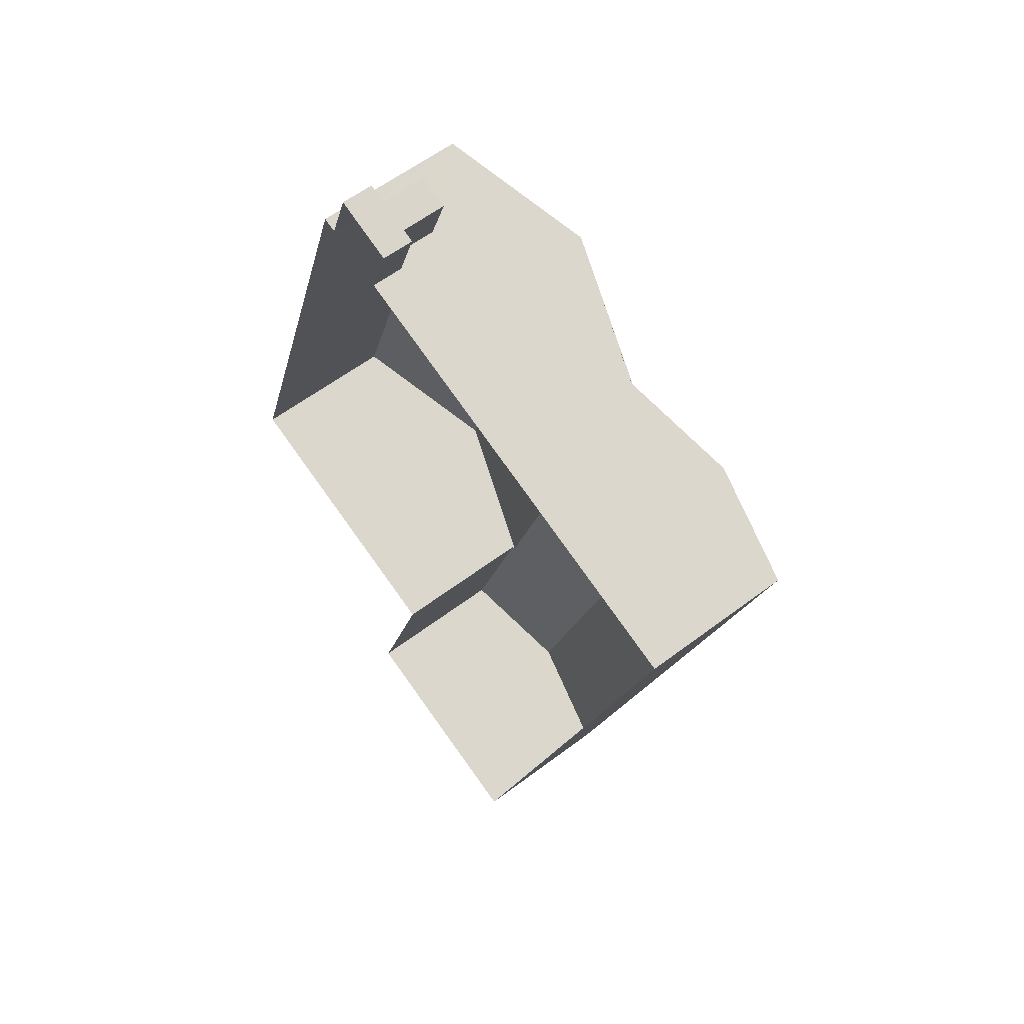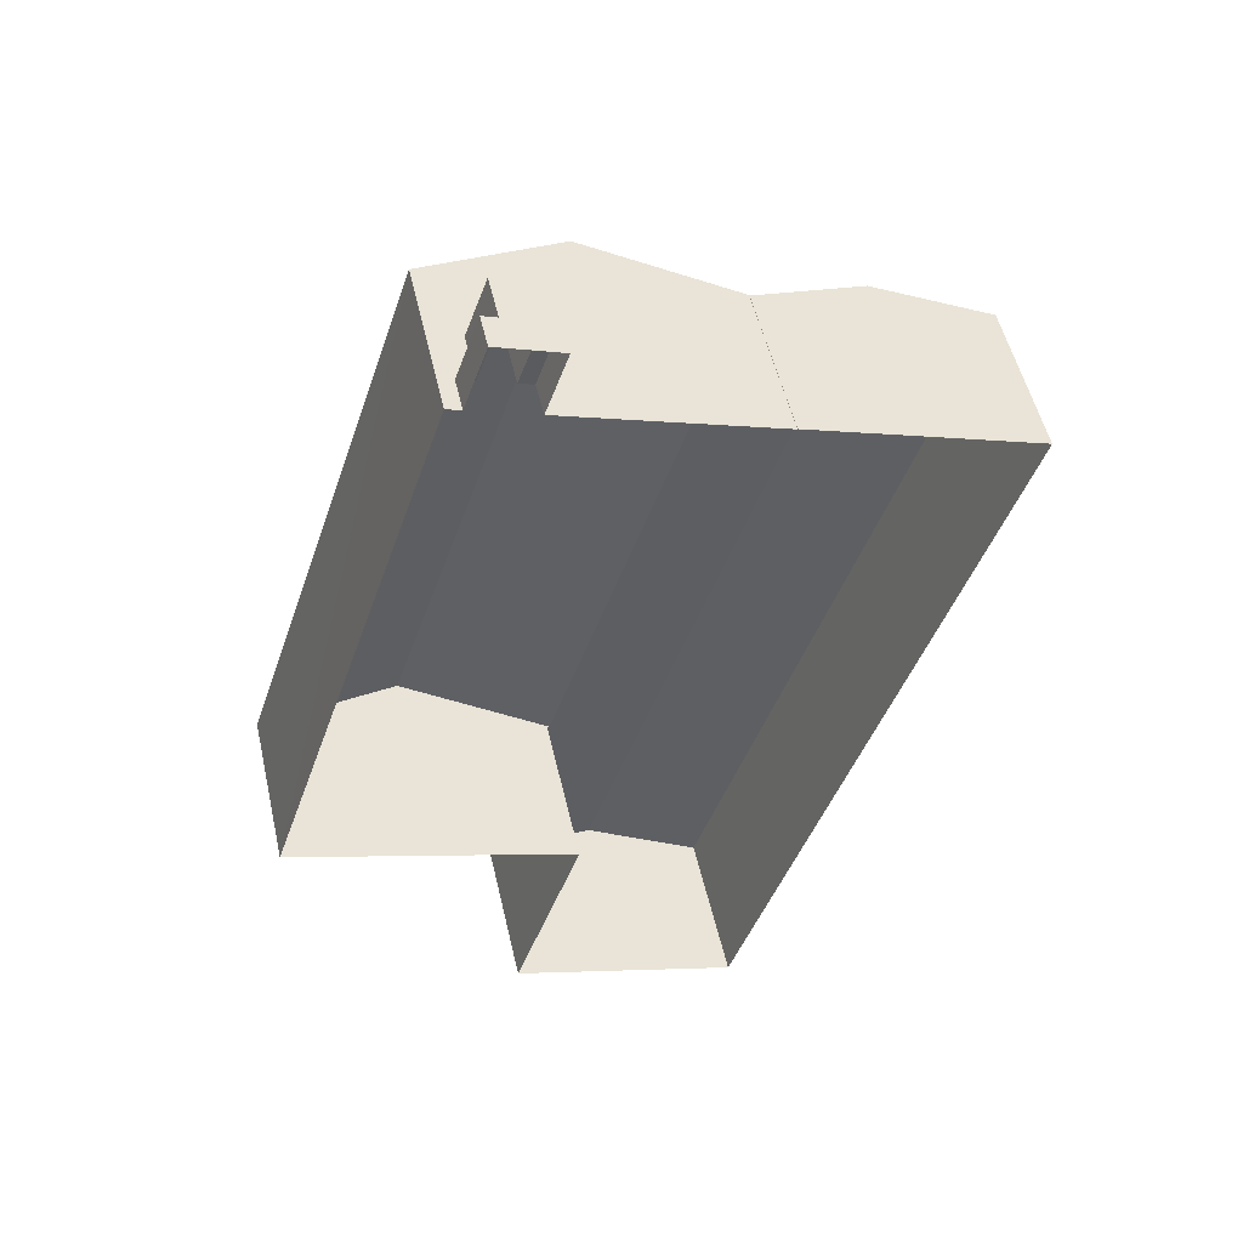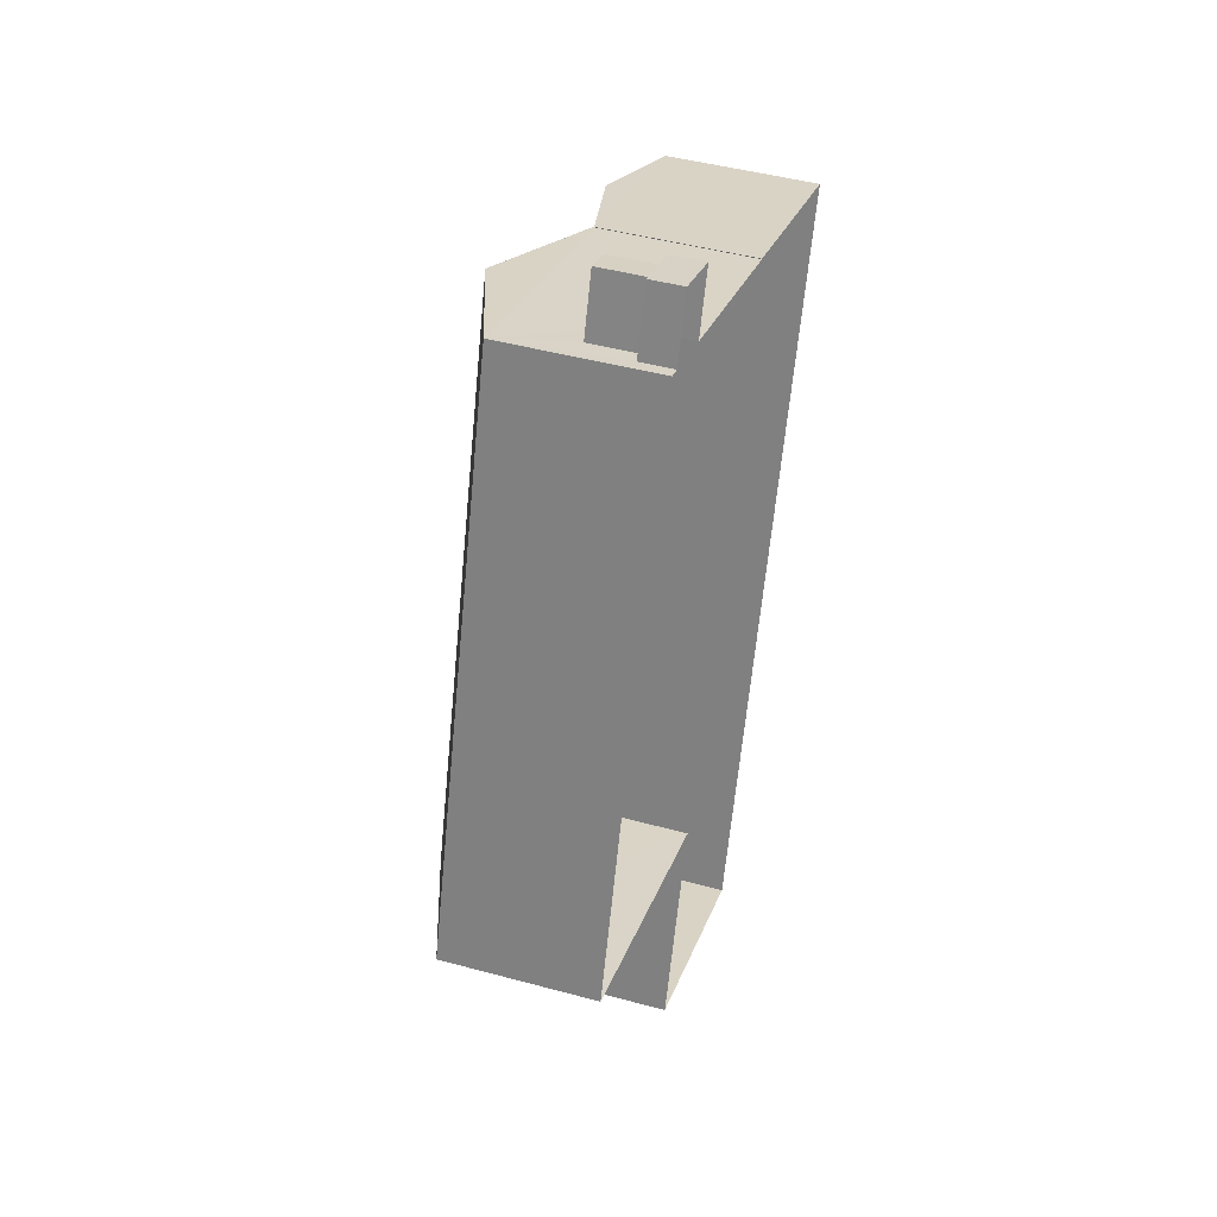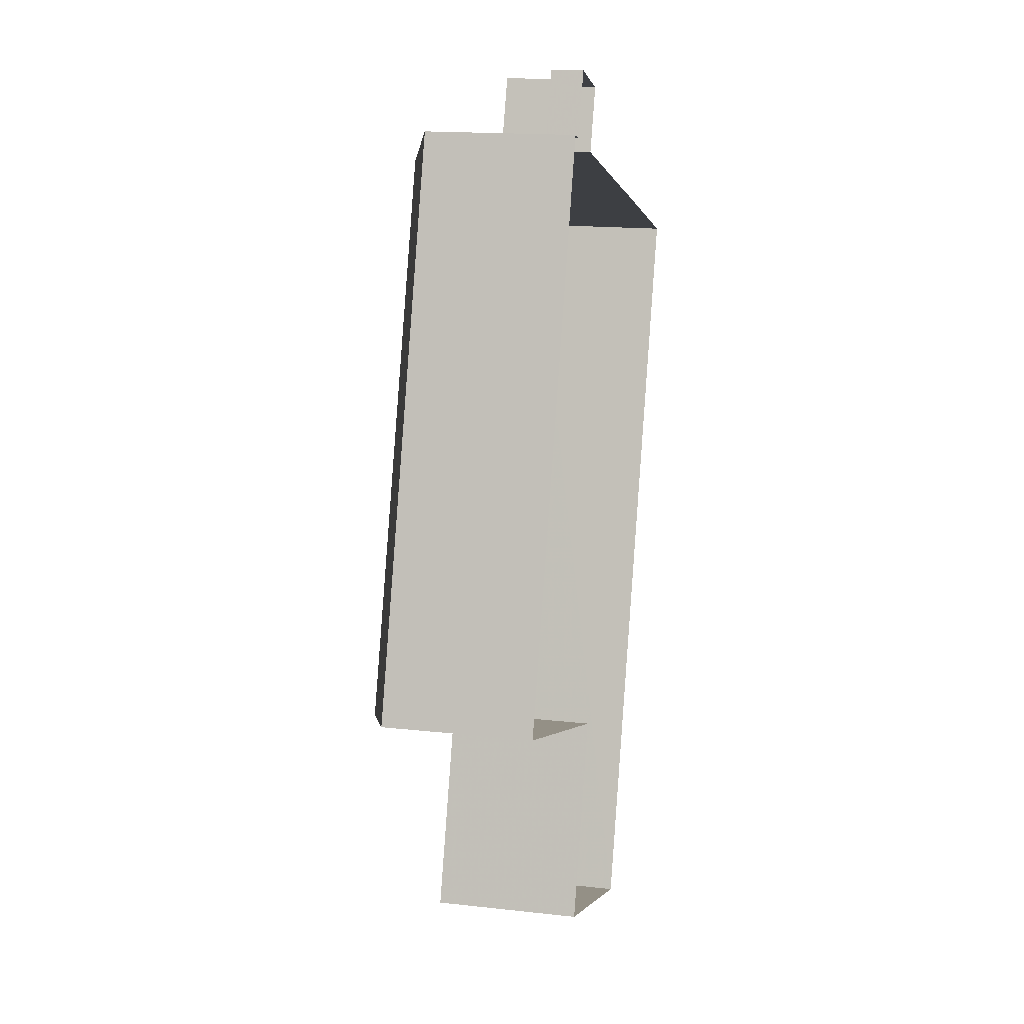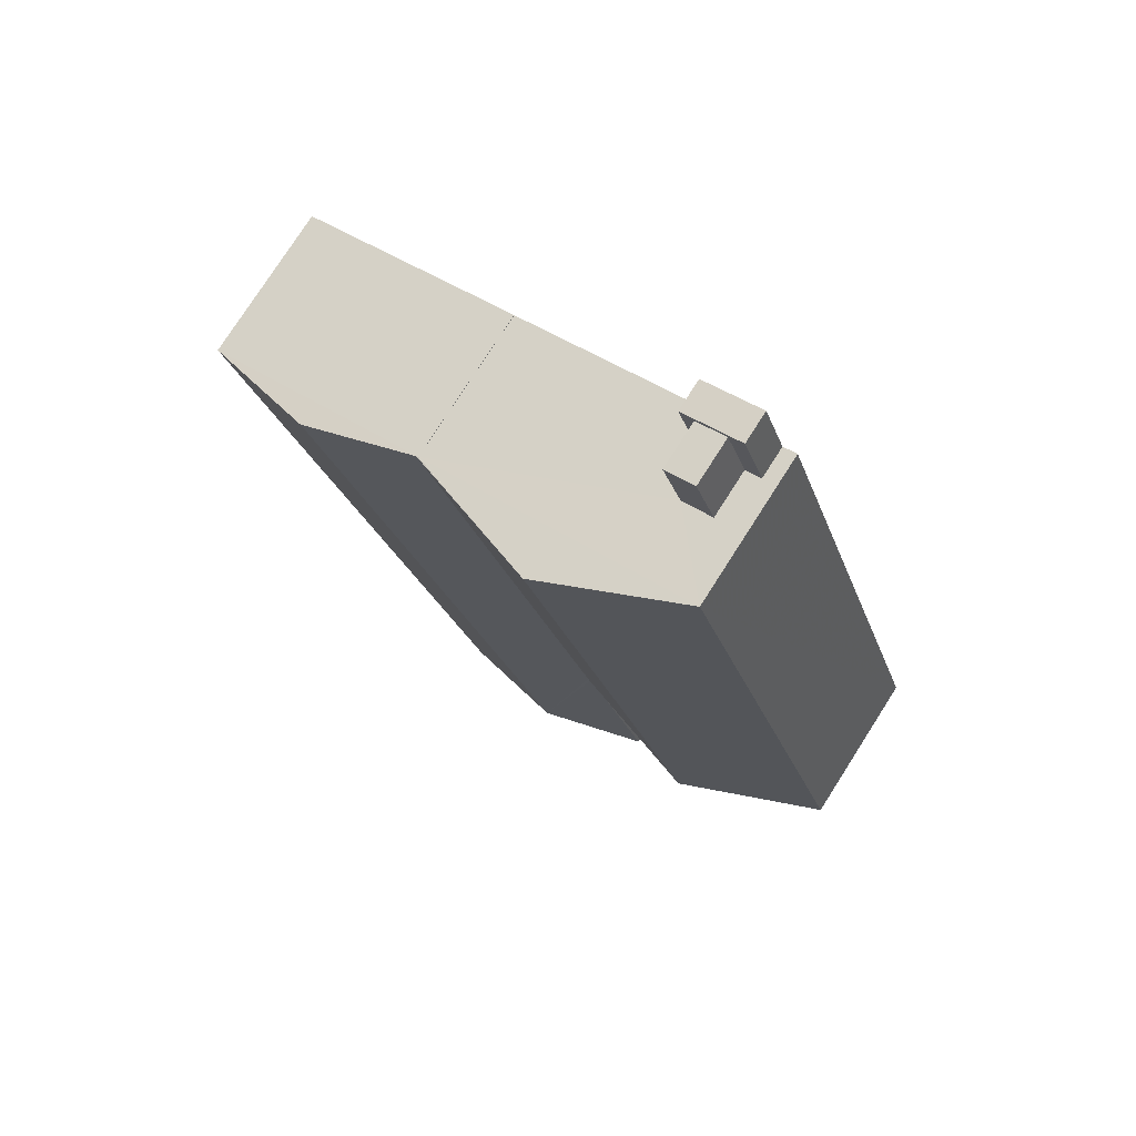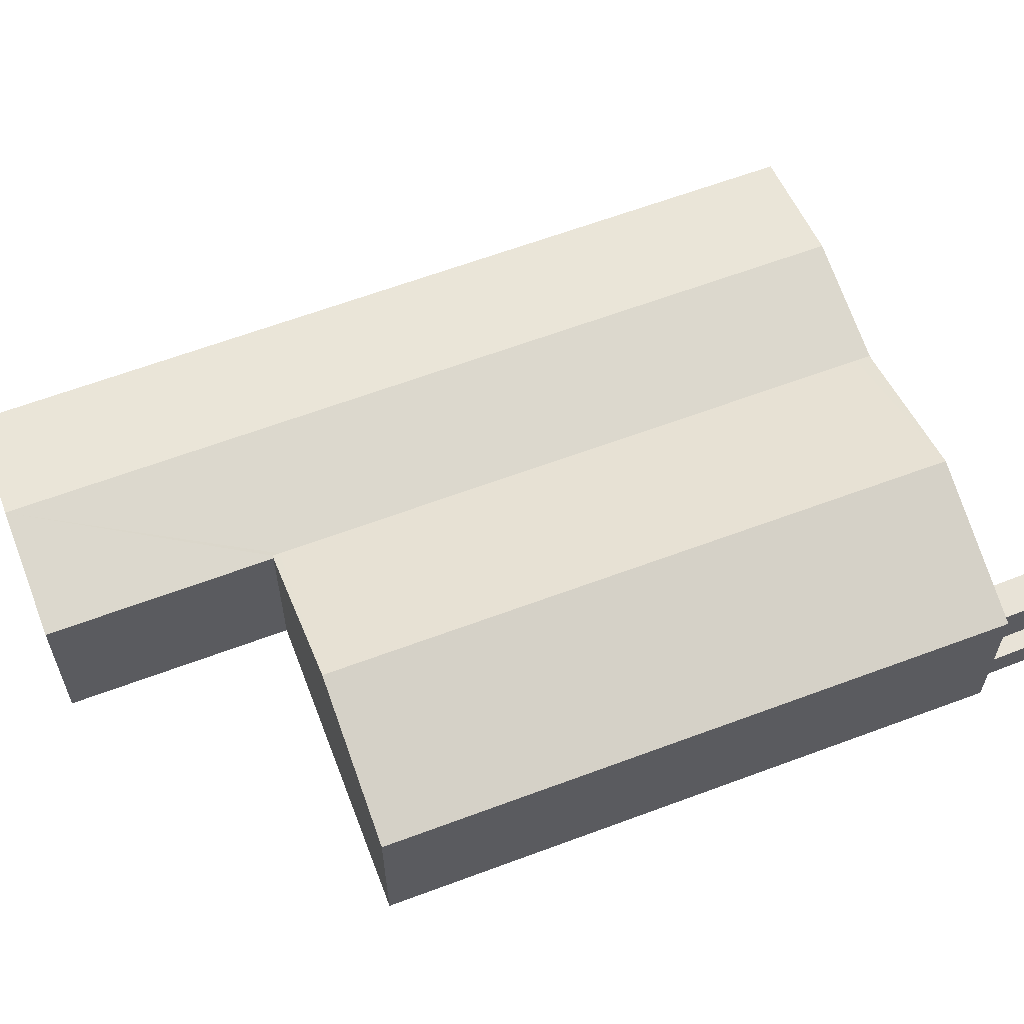
<metadata>
{"format":"obj","ext":"obj","renderer":"f3d","projection":"perspective","resolution":1024,"background":"white","views":[{"elev":58.8,"azim":-128.0,"up":"+Y"},{"elev":52.3,"azim":167.2,"up":"+Y"},{"elev":45.1,"azim":107.5,"up":"+Y"},{"elev":16.1,"azim":103.2,"up":"+Y"},{"elev":77.4,"azim":32.6,"up":"+Y"},{"elev":62.3,"azim":87.3,"up":"+Z"}]}
</metadata>
<code>
v -8.89e+04 -1.01e+05 1.652
v -8.889e+04 -1.01e+05 1.652
v -8.89e+04 -1.01e+05 1.653
v -8.891e+04 -1.01e+05 1.655
v -8.892e+04 -1.01e+05 1.657
v -8.891e+04 -1.01e+05 1.655
v -8.891e+04 -1.01e+05 1.67
v -8.89e+04 -1.01e+05 1.664
v -8.889e+04 -1.01e+05 1.668
v -8.889e+04 -1.01e+05 1.653
v -8.889e+04 -1.01e+05 1.653
v -8.888e+04 -1.01e+05 1.662
v -8.89e+04 -1.01e+05 13.09
v -8.892e+04 -1.01e+05 13.08
v -8.891e+04 -1.01e+05 11.53
v -8.89e+04 -1.01e+05 14.73
v -8.889e+04 -1.01e+05 14.74
v -8.889e+04 -1.01e+05 11.51
v -8.891e+04 -1.01e+05 11.51
v -8.891e+04 -1.01e+05 11.51
v -8.891e+04 -1.01e+05 11.54
v -8.891e+04 -1.01e+05 11.54
v -8.89e+04 -1.01e+05 11.56
v -8.89e+04 -1.01e+05 11.56
v -8.891e+04 -1.01e+05 11.51
v -8.889e+04 -1.01e+05 11.52
v -8.89e+04 -1.01e+05 11.52
v -8.89e+04 -1.01e+05 6.865
v -8.889e+04 -1.01e+05 6.865
v -8.89e+04 -1.01e+05 6.864
v -8.89e+04 -1.01e+05 6.864
v -8.892e+04 -1.01e+05 11.51
v -8.888e+04 -1.01e+05 11.52
v -8.89e+04 -1.01e+05 3.745
v -8.89e+04 -1.01e+05 3.745
v -8.89e+04 -1.01e+05 3.744
v -8.89e+04 -1.01e+05 3.744
v -8.889e+04 -1.01e+05 3.745
v -8.889e+04 -1.01e+05 3.745
v -8.89e+04 -1.01e+05 3.744
v -8.889e+04 -1.01e+05 3.743
f 1 2 3
f 4 5 6
f 7 5 8
f 9 7 8
f 10 11 12
f 2 10 3
f 3 8 4
f 3 12 8
f 4 8 5
f 10 12 3
f 13 14 15
f 16 17 18
f 19 20 21
f 22 21 14
f 22 14 13
f 21 20 14
f 17 16 23
f 24 17 23
f 19 25 20
f 24 26 27
f 26 24 13
f 22 13 23
f 13 24 23
f 28 29 30
f 31 28 30
f 15 14 32
f 18 17 33
f 34 35 36
f 37 34 36
f 38 39 40
f 37 40 41
f 40 39 41
f 37 36 40
f 16 21 22
f 23 16 22
f 13 15 26
f 37 41 2
f 1 37 2
f 25 19 16
f 25 16 18
f 19 21 16
f 32 5 7
f 15 32 7
f 35 31 36
f 35 28 31
f 3 4 34
f 39 11 10
f 34 4 25
f 29 39 38
f 11 39 18
f 25 18 28
f 35 34 28
f 28 18 29
f 34 25 28
f 29 18 39
f 25 6 20
f 25 4 6
f 36 31 30
f 40 36 30
f 41 10 2
f 41 39 10
f 26 7 9
f 26 15 7
f 18 12 11
f 18 33 12
f 8 12 33
f 27 8 33
f 27 33 17
f 24 27 17
f 38 40 30
f 29 38 30
f 32 14 20
f 3 34 37
f 1 3 37
f 5 20 6
f 5 32 20
f 27 26 9
f 8 27 9

</code>
